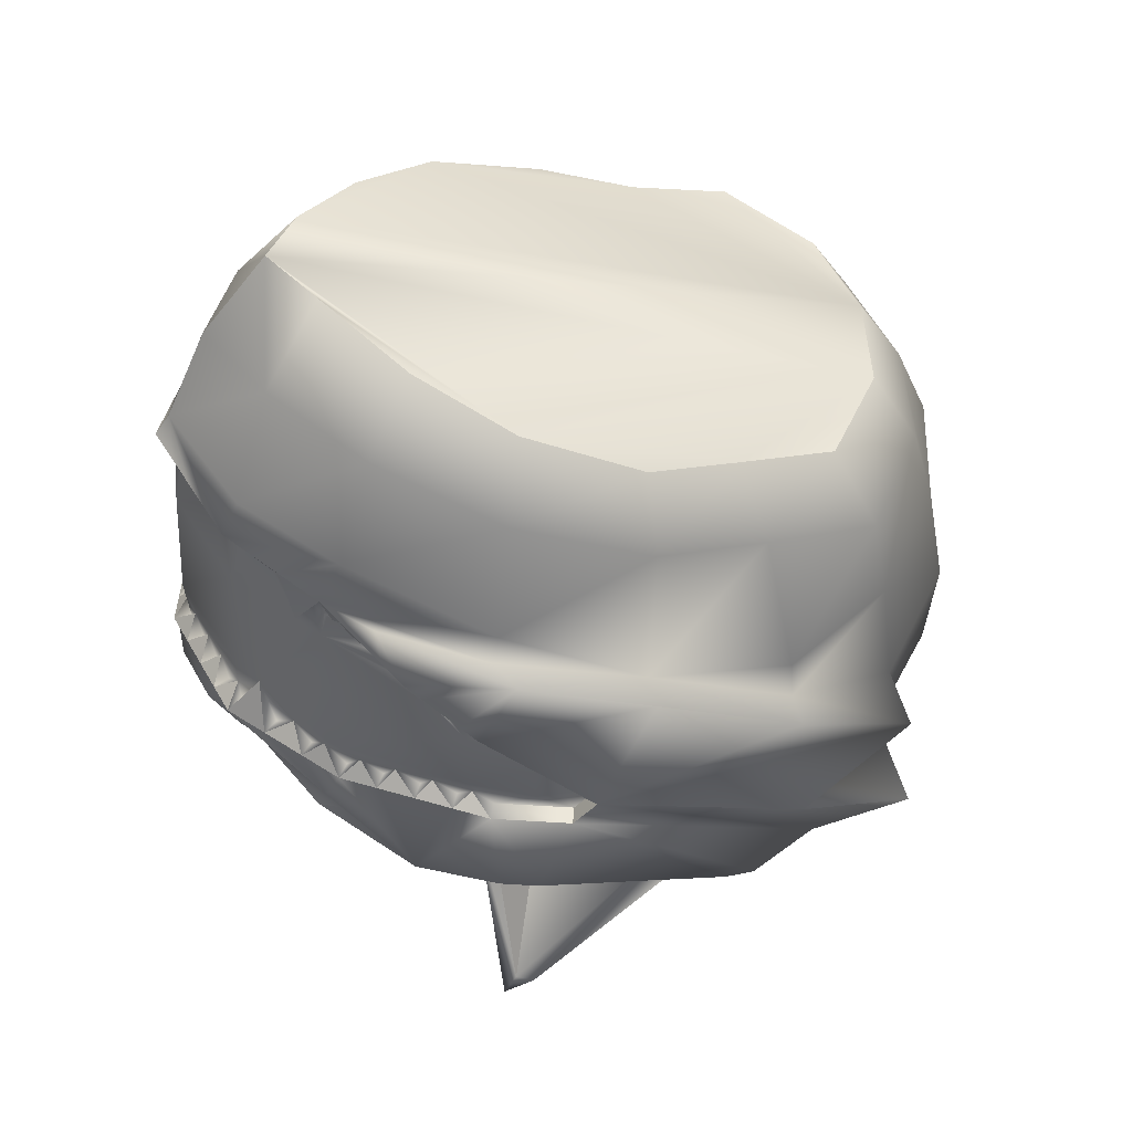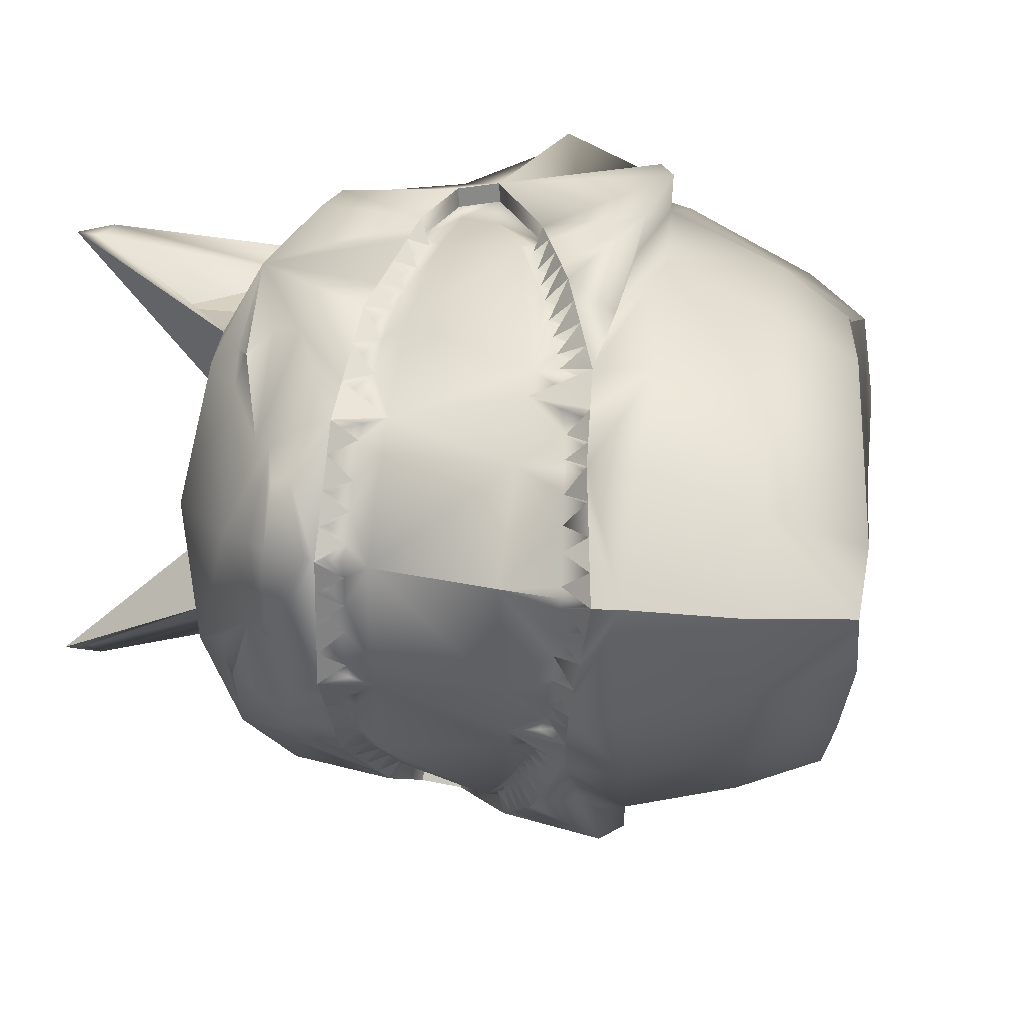
<metadata>
{"format":"obj","ext":"obj","renderer":"f3d","projection":"perspective","resolution":1024,"background":"white","views":[{"elev":48.6,"azim":158.0,"up":"+Y"},{"elev":20.3,"azim":116.3,"up":"+Z"}]}
</metadata>
<code>
o new_helmet
v 0.4933 -2.884 0.03263
v 0.5028 -3.095 0.03352
v 0.479 -2.885 0.03047
v 0.4886 -3.096 0.03136
v 0.4634 -3.177 -0.04112
v 0.4721 -2.909 -0.06161
v 0.3353 -3.029 -0.2251
v 0.3186 -3.136 -0.2086
v 0.4153 -3.122 -0.1385
v 0.4581 -2.91 -0.0552
v 0.4094 -2.938 -0.1173
v 0.4758 -3.104 -0.06089
v 0.2924 -3.447 -0.1774
v 0.1159 -3.322 -0.1893
v 0.3039 -3.464 -0.1781
v 0.2585 -3.387 -0.1264
v 0.3801 -2.983 -0.1887
v 0.368 -2.983 -0.1648
v 0.488 -2.89 0.009074
v 0.4658 -2.926 -0.03921
v 0.4746 -2.918 -0.000127
v 0.4797 -2.913 0.02255
v 0.4428 -2.925 -0.09927
v 0.4464 -2.917 -0.07018
v 0.4302 -2.926 -0.09086
v 0.4439 -2.94 -0.07925
v 0.4344 -2.977 -0.1019
v 0.3887 -2.961 -0.141
v 0.3784 -2.972 -0.1529
v 0.3819 -2.993 -0.1567
v 0.4029 -2.974 -0.1333
v 0.4112 -2.966 -0.1238
v 0.3689 -2.994 -0.1978
v 0.3473 -3.006 -0.1886
v 0.337 -3.018 -0.2005
v 0.3384 -3.032 -0.2055
v 0.36 -3.013 -0.1813
v 0.3698 -3.004 -0.1704
v 0.493 -3.101 -0.04224
v 0.4962 -3.099 -0.01699
v 0.4995 -3.097 0.008268
v 0.479 -3.102 -0.03782
v 0.4822 -3.1 -0.01476
v 0.4854 -3.098 0.008297
v 0.4754 -3.086 -0.05512
v 0.4877 -3.079 0.01871
v 0.4839 -3.082 -0.004278
v 0.4804 -3.084 -0.02642
v 0.4355 -3.116 -0.1127
v 0.4556 -3.11 -0.08677
v 0.4624 -3.072 -0.07361
v 0.4456 -3.096 -0.1026
v 0.4293 -3.101 -0.1285
v 0.3762 -3.129 -0.1858
v 0.4011 -3.125 -0.1677
v 0.3428 -3.133 -0.1911
v 0.367 -3.129 -0.1736
v 0.3911 -3.126 -0.1561
v 0.4072 -3.107 -0.1502
v 0.3842 -3.112 -0.166
v 0.3598 -3.117 -0.1828
v 0.3335 -3.122 -0.2009
v 0.4999 -3.105 0.03304
v 0.4999 -3.139 0.03295
v 0.4831 -3.162 0.03034
v 0.4938 -3.143 -0.01609
v 0.4757 -3.159 -0.04025
v 0.413 -3.231 -0.1045
v 0.4336 -3.212 -0.1029
v 0.4919 -3.058 0.03195
v 0.4859 -2.958 0.03132
v 0.2615 -3.137 -0.2353
v 0.3266 -3.029 -0.2124
v 0.3396 -3.043 -0.2096
v 0.2917 -3.087 -0.225
v 0.4693 -2.964 -0.05429
v 0.4208 -2.983 -0.1205
v 0.4749 -3.066 -0.0484
v 0.429 -3.085 -0.1411
v 0.2895 -3.12 -0.2263
v 0.3357 -3.111 -0.202
v 0.4738 -2.891 0.009051
v 0.4686 -2.897 -0.01237
v 0.4634 -2.904 -0.03378
v 0.4816 -2.911 0.03078
v 0.4622 -2.93 -0.05487
v 0.4705 -2.922 -0.0184
v 0.4219 -2.958 -0.1096
v 0.4564 -2.933 -0.06268
v 0.3991 -2.949 -0.1291
v 0.3336 -3.037 -0.2109
v 0.4156 -2.962 -0.119
v 0.3924 -2.983 -0.145
v 0.3577 -2.995 -0.1767
v 0.3501 -3.022 -0.1924
v 0.4064 -3.27 0.01839
v 0.3 -3.327 0.00204
v -0.09156 -2.932 -0.05645
v 0.4755 -3.188 0.02911
v -0.05494 -2.873 -0.05072
v -0.1189 -2.999 -0.06078
v -0.1294 -3.076 -0.06259
v -0.04338 -3.288 -0.05008
v 0.05279 -3.329 -0.03556
v -0.09879 -3.239 -0.05837
v 0.1745 -3.349 -0.0171
v 0.3972 -2.725 0.01846
v 0.4483 -2.79 0.02605
v -0.1231 -3.159 -0.06186
v 0.4815 -2.867 0.0309
v 0.02218 -3.272 -0.1887
v 0.03535 -2.867 -0.1894
v 0.3313 -2.76 -0.09863
v -0.004383 -3.009 -0.2206
v 0.405 -2.894 -0.1343
v 0.1859 -2.831 -0.1879
v 0.2094 -2.979 -0.2524
v -0.005484 -3.156 -0.2333
v 0.2682 -3.137 -0.2492
v -0.01419 -3.284 -0.141
v 0.01141 -2.926 -0.2211
v 0.1116 -2.853 -0.1851
v 0.3745 -2.732 -0.03029
v -0.02865 -2.872 -0.1264
v 0.4072 -3.257 -0.09073
v 0.3715 -2.818 -0.1165
v -0.007589 -3.088 -0.239
v 0.3112 -2.935 -0.2095
v 0.4591 -2.877 -0.06471
v -0.07972 -2.998 -0.1496
v 0.2721 -2.791 -0.1562
v 0.09692 -3.295 -0.2147
v 0.0942 -3.008 -0.2611
v 0.1906 -2.887 -0.2196
v 0.2512 -3.11 -0.2575
v 0.005385 -3.238 -0.2119
v -0.08209 -3.159 -0.1653
v -0.06207 -3.238 -0.153
v 0.4233 -2.794 -0.04479
v 0.291 -2.852 -0.1837
v -0.06165 -2.932 -0.1433
v 0.1005 -2.91 -0.2183
v 0.07727 -3.326 -0.1551
v -0.08707 -3.076 -0.1693
v 0.3264 -3.136 -0.2219
v 0.426 -3.122 -0.1497
v 0.4211 -2.937 -0.1271
v 0.4897 -3.103 -0.0675
v 0.2445 -3.11 -0.2436
v 0.1709 -3.332 -0.1013
v 0.1368 -3.33 -0.1663
v 0.2876 -3.324 -0.116
v 0.2607 -3.325 -0.05466
v 0.2995 -3.315 -0.1128
v 0.2298 -3.326 -0.13
v 0.2797 -3.444 -0.1881
v 0.05574 -3.236 -0.2305
v 0.09421 -3.039 -0.2666
v 0.09444 -3.125 -0.2744
v 0.3171 -2.958 -0.2133
v 0.2137 -2.979 -0.2805
v 0.006882 -3.155 -0.3146
v 0.3752 -3.241 -0.1715
v 0.000532 -3.088 -0.2924
v 0.4321 -3.169 -0.1267
v 0.3924 -2.936 -0.1692
v 0.1233 -3.303 -0.2376
v 0.2661 -3.295 -0.1844
v 0.1028 -3.293 -0.2475
v 0.06063 -3.235 -0.2627
v 0.09848 -3.039 -0.2947
v 0.1002 -3.125 -0.3123
v 0.3097 -2.958 -0.2431
v 0.2923 -3.226 -0.2369
v 0.3215 -3.225 -0.2233
v 0.4827 -2.896 -0.01449
v 0.4774 -2.903 -0.03805
v 0.4598 -2.916 -0.07742
v 0.4108 -2.948 -0.1425
v 0.4006 -2.96 -0.1579
v 0.3903 -2.971 -0.1733
v 0.3577 -3.006 -0.2069
v 0.3465 -3.017 -0.216
v 0.4472 -3.116 -0.1223
v 0.4684 -3.109 -0.0949
v 0.3513 -3.132 -0.2038
v 0.4851 -3.134 -0.02275
v 0.4236 -3.224 -0.07746
v 0.4197 -3.199 -0.1228
v 0.3953 -3.235 -0.1366
v 0.4691 -3.088 -0.06725
v 0.459 -3.091 -0.08019
v 0.4323 -2.952 -0.0964
v 0.49 -3.079 0.03161
v 0.4431 -3.177 0.09263
v 0.4451 -2.91 0.1162
v 0.2659 -3.03 0.231
v 0.2549 -3.137 0.2097
v 0.3682 -3.123 0.1716
v 0.4336 -2.911 0.1059
v 0.3687 -2.939 0.1505
v 0.4489 -3.104 0.1156
v 0.2395 -3.448 0.1705
v 0.06731 -3.323 0.13
v 0.2503 -3.464 0.1745
v 0.2222 -3.387 0.112
v 0.3195 -2.984 0.2098
v 0.3151 -2.984 0.1834
v 0.4812 -2.89 0.05353
v 0.4457 -2.927 0.09283
v 0.4657 -2.918 0.05818
v 0.4773 -2.913 0.03808
v 0.4059 -2.926 0.1433
v 0.418 -2.917 0.1167
v 0.3963 -2.927 0.1316
v 0.4129 -2.941 0.1245
v 0.3971 -2.978 0.1431
v 0.3419 -2.962 0.167
v 0.3285 -2.973 0.1752
v 0.3307 -2.994 0.1797
v 0.3577 -2.974 0.1637
v 0.3685 -2.967 0.1572
v 0.3061 -2.995 0.2151
v 0.2882 -3.007 0.1998
v 0.2748 -3.019 0.208
v 0.2747 -3.033 0.2132
v 0.3025 -3.014 0.1966
v 0.3151 -3.005 0.1892
v 0.4709 -3.101 0.1029
v 0.4815 -3.099 0.07977
v 0.4922 -3.097 0.05665
v 0.4589 -3.102 0.09452
v 0.4688 -3.1 0.07346
v 0.4787 -3.098 0.05241
v 0.4503 -3.087 0.11
v 0.484 -3.079 0.04325
v 0.4735 -3.082 0.06406
v 0.4635 -3.084 0.08413
v 0.3951 -3.117 0.153
v 0.422 -3.11 0.1343
v 0.4324 -3.072 0.1239
v 0.4077 -3.097 0.1464
v 0.3845 -3.102 0.1663
v 0.3167 -3.13 0.2051
v 0.3459 -3.126 0.1953
v 0.2832 -3.134 0.2002
v 0.3115 -3.13 0.1907
v 0.3399 -3.127 0.1812
v 0.3569 -3.108 0.1804
v 0.3302 -3.113 0.1887
v 0.302 -3.118 0.1974
v 0.2715 -3.123 0.2069
v 0.4795 -3.143 0.07795
v 0.455 -3.159 0.09556
v 0.3762 -3.232 0.1378
v 0.3962 -3.212 0.1425
v 0.1925 -3.138 0.2182
v 0.2614 -3.03 0.2162
v 0.2747 -3.044 0.2174
v 0.2244 -3.088 0.2176
v 0.4446 -2.964 0.1081
v 0.3786 -2.983 0.1568
v 0.4518 -3.067 0.1036
v 0.3804 -3.086 0.1784
v 0.2219 -3.121 0.218
v 0.2733 -3.112 0.2086
v 0.4677 -2.891 0.04933
v 0.4563 -2.898 0.06819
v 0.445 -2.904 0.08705
v 0.4377 -2.93 0.1067
v 0.4563 -2.922 0.07438
v 0.3829 -2.958 0.1468
v 0.4297 -2.934 0.1124
v 0.3553 -2.95 0.1588
v 0.2686 -3.038 0.2169
v 0.3741 -2.963 0.1539
v 0.3442 -2.984 0.1717
v 0.3017 -2.996 0.1916
v 0.2898 -3.023 0.2042
v -0.02201 -3.273 0.1019
v -0.009975 -2.867 0.1086
v 0.2995 -2.761 0.1105
v -0.05708 -3.01 0.1258
v 0.3593 -2.895 0.1657
v 0.1342 -2.832 0.152
v 0.1376 -2.98 0.2199
v -0.06178 -3.157 0.1368
v 0.1948 -3.138 0.2334
v -0.04254 -3.284 0.04544
v -0.04221 -2.927 0.1314
v 0.06413 -2.854 0.1272
v 0.3611 -2.733 0.0582
v -0.05233 -2.872 0.02933
v 0.3747 -3.258 0.1229
v 0.3326 -2.819 0.1392
v -0.06554 -3.089 0.142
v 0.2475 -2.937 0.2094
v 0.4317 -2.877 0.1155
v -0.1079 -2.999 0.03567
v 0.2259 -2.792 0.1477
v 0.04162 -3.296 0.1488
v 0.02502 -3.009 0.1938
v 0.1293 -2.888 0.1835
v 0.176 -3.112 0.2365
v -0.04497 -3.239 0.1192
v -0.1147 -3.159 0.04906
v -0.09186 -3.238 0.04288
v 0.4034 -2.795 0.08624
v 0.2358 -2.853 0.1792
v -0.08882 -2.932 0.03535
v 0.04363 -2.911 0.1553
v 0.04063 -3.327 0.08586
v -0.1207 -3.076 0.05188
v 0.2585 -3.137 0.2247
v 0.375 -3.123 0.1854
v 0.3769 -2.937 0.1634
v 0.4602 -3.103 0.126
v 0.1738 -3.112 0.2213
v 0.146 -3.332 0.06233
v 0.09415 -3.33 0.1142
v 0.2531 -3.325 0.1111
v 0.2457 -3.326 0.04453
v 0.2654 -3.316 0.1116
v 0.1938 -3.327 0.1072
v 0.2242 -3.445 0.1769
v -0.002435 -3.237 0.152
v 0.0234 -3.04 0.1989
v 0.02139 -3.126 0.2059
v 0.252 -2.959 0.2147
v 0.1333 -2.981 0.248
v -0.07415 -3.157 0.2181
v 0.3201 -3.242 0.1905
v -0.07366 -3.09 0.1954
v 0.3877 -3.17 0.1651
v 0.337 -2.937 0.1951
v 0.06002 -3.305 0.1784
v 0.2122 -3.296 0.1701
v 0.03751 -3.294 0.1819
v -0.007326 -3.237 0.1841
v 0.01913 -3.04 0.227
v 0.01563 -3.126 0.2438
v 0.2361 -2.959 0.241
v 0.2215 -3.227 0.2284
v 0.2534 -3.226 0.2241
v 0.4692 -2.897 0.07441
v 0.4571 -2.903 0.0953
v 0.4286 -2.916 0.1276
v 0.3625 -2.949 0.175
v 0.3482 -2.96 0.1866
v 0.3338 -2.972 0.1982
v 0.2927 -3.007 0.2204
v 0.2793 -3.018 0.2257
v 0.4034 -3.116 0.1656
v 0.4318 -3.11 0.1458
v 0.2876 -3.133 0.2149
v 0.4692 -3.135 0.08176
v 0.3943 -3.225 0.1152
v 0.3771 -3.2 0.1575
v 0.3497 -3.236 0.1633
v 0.4407 -3.088 0.1197
v 0.4272 -3.091 0.1291
v 0.3967 -2.952 0.1373
f 13 154 15
f 151 155 16
f 155 152 16
f 13 151 16
f 154 153 15
f 143 156 15
f 147 23 27
f 145 8 62
f 2 41 46
f 17 181 30
f 152 13 16
f 146 9 53
f 7 183 36
f 150 143 15
f 153 150 15
f 151 156 14
f 84 177 87
f 82 19 22
f 19 1 22
f 1 3 22
f 26 27 193
f 83 176 21
f 176 19 21
f 19 82 21
f 6 177 20
f 177 176 87
f 176 83 87
f 10 6 20
f 177 84 20
f 23 178 26
f 178 6 89
f 6 10 89
f 24 178 89
f 23 193 27
f 147 88 11
f 178 24 26
f 25 23 26
f 181 180 93
f 180 179 31
f 179 147 32
f 147 11 32
f 90 179 32
f 181 29 30
f 18 17 30
f 180 28 93
f 29 181 93
f 179 90 31
f 28 180 31
f 183 182 95
f 182 33 37
f 33 17 38
f 17 18 38
f 94 33 38
f 183 35 36
f 73 7 36
f 182 34 95
f 35 183 95
f 33 94 37
f 34 182 37
f 41 40 47
f 40 39 48
f 39 148 45
f 148 12 45
f 42 39 45
f 41 44 46
f 4 2 46
f 40 43 47
f 44 41 47
f 39 42 48
f 43 40 48
f 184 49 52
f 185 192 51
f 148 191 12
f 148 185 51
f 49 184 53
f 184 146 53
f 50 185 52
f 185 184 52
f 186 56 61
f 54 57 60
f 55 58 59
f 9 146 59
f 146 55 59
f 56 186 62
f 186 145 62
f 57 54 61
f 54 186 61
f 58 55 60
f 55 54 60
f 64 65 67
f 63 64 66
f 187 63 66
f 187 66 67
f 66 64 67
f 163 69 190
f 190 69 68
f 68 69 188
f 188 69 5
f 5 69 189
f 189 69 163
f 91 75 73
f 77 51 79
f 31 32 77
f 10 20 86
f 20 84 87
f 21 22 71
f 87 83 21
f 21 82 22
f 22 3 85
f 26 89 76
f 26 193 25
f 92 11 88
f 26 24 89
f 86 89 10
f 32 38 37
f 136 120 138
f 137 136 138
f 125 97 154
f 138 103 105
f 110 139 108
f 139 113 123
f 129 126 139
f 139 107 108
f 140 115 128
f 131 126 140
f 116 140 134
f 134 128 117
f 114 158 127
f 127 159 118
f 100 141 98
f 98 130 101
f 6 23 115
f 124 121 141
f 141 114 130
f 112 142 121
f 121 133 114
f 142 117 133
f 122 134 142
f 157 136 118
f 157 111 136
f 133 117 158
f 160 117 128
f 97 106 153
f 111 143 120
f 120 104 103
f 132 14 143
f 102 137 109
f 125 5 99
f 127 137 144
f 114 144 130
f 130 102 101
f 147 128 115
f 119 149 72
f 119 8 145
f 109 138 105
f 97 153 154
f 153 106 150
f 131 124 107
f 135 170 162
f 13 15 156
f 150 104 143
f 166 160 147
f 155 14 154
f 135 162 172
f 135 161 7
f 14 168 154
f 125 190 68
f 163 186 54
f 171 161 135
f 154 163 125
f 159 162 118
f 119 169 170
f 166 179 180
f 157 169 132
f 164 159 127
f 117 171 158
f 33 183 173
f 167 119 174
f 165 184 185
f 164 171 135
f 175 145 163
f 135 172 164
f 135 119 170
f 146 165 163
f 175 168 174
f 158 164 127
f 118 170 157
f 119 167 169
f 175 163 168
f 173 166 17
f 117 173 161
f 173 7 161
f 174 145 175
f 167 174 168
f 132 167 14
f 5 165 148
f 73 135 7
f 176 6 110
f 187 2 63
f 187 148 2
f 189 165 5
f 67 5 148
f 148 187 67
f 99 67 65
f 70 194 46
f 46 44 47
f 48 47 43
f 48 42 45
f 45 12 191
f 52 192 50
f 52 49 53
f 53 9 59
f 60 59 58
f 60 57 61
f 62 61 56
f 192 52 51
f 76 51 27
f 74 75 91
f 75 149 73
f 88 77 92
f 75 74 81
f 77 74 38
f 74 91 36
f 95 74 36
f 95 37 74
f 37 38 74
f 30 93 77
f 93 31 77
f 38 30 77
f 32 92 77
f 79 74 77
f 45 51 78
f 81 80 75
f 71 76 87
f 76 86 20
f 20 87 76
f 87 21 71
f 22 85 71
f 76 27 26
f 89 86 76
f 81 79 60
f 79 51 52
f 81 60 61
f 149 80 72
f 78 70 47
f 70 46 47
f 47 48 78
f 79 59 60
f 72 80 8
f 8 81 62
f 61 62 81
f 48 45 78
f 59 79 53
f 53 79 52
f 191 192 51
f 76 70 78
f 46 194 4
f 203 323 321
f 320 206 324
f 324 206 321
f 203 206 320
f 323 205 322
f 325 312 205
f 316 217 213
f 314 252 198
f 2 236 231
f 207 220 350
f 321 206 203
f 315 243 199
f 197 226 352
f 319 205 312
f 322 205 319
f 320 325 203
f 269 271 346
f 267 212 209
f 209 212 1
f 1 212 3
f 216 362 217
f 268 211 345
f 345 211 209
f 209 211 267
f 196 210 346
f 346 271 345
f 345 271 268
f 200 210 196
f 346 210 269
f 213 216 347
f 347 273 196
f 196 273 200
f 214 273 347
f 213 362 215
f 272 316 201
f 347 216 214
f 215 216 213
f 350 277 349
f 349 221 348
f 348 222 316
f 316 222 201
f 274 222 348
f 350 220 219
f 208 220 207
f 349 277 218
f 219 277 350
f 348 221 274
f 218 221 349
f 352 279 351
f 351 227 223
f 223 228 207
f 207 228 208
f 278 228 223
f 352 226 225
f 258 226 197
f 351 279 224
f 225 279 352
f 223 227 278
f 224 227 351
f 231 237 230
f 230 238 229
f 229 235 317
f 317 235 202
f 232 235 229
f 231 236 234
f 4 236 2
f 230 237 233
f 234 237 231
f 229 238 232
f 233 238 230
f 353 242 239
f 354 361 240
f 360 317 202
f 317 241 354
f 239 243 353
f 353 243 315
f 240 242 354
f 354 242 353
f 355 251 246
f 244 250 247
f 245 249 248
f 199 249 315
f 315 249 245
f 246 252 355
f 355 252 314
f 247 251 244
f 244 251 355
f 248 250 245
f 245 250 244
f 64 254 65
f 63 253 64
f 356 253 63
f 356 254 253
f 253 254 64
f 332 359 256
f 359 255 256
f 255 357 256
f 357 195 256
f 195 358 256
f 358 332 256
f 275 258 260
f 262 241 217
f 221 262 222
f 200 270 210
f 210 271 269
f 211 71 212
f 271 211 268
f 211 212 267
f 212 85 3
f 216 261 273
f 216 215 362
f 276 272 201
f 216 273 214
f 270 200 273
f 220 222 219
f 289 305 307
f 306 305 287
f 97 294 323
f 103 307 105
f 110 308 298
f 308 282 295
f 298 295 284
f 107 308 108
f 309 284 295
f 300 295 282
f 285 309 300
f 303 297 309
f 283 327 302
f 296 287 328
f 100 310 293
f 98 299 310
f 284 213 196
f 293 290 281
f 310 283 290
f 281 311 291
f 290 302 311
f 311 286 303
f 291 303 285
f 326 287 305
f 280 326 305
f 302 327 286
f 329 297 286
f 97 322 106
f 280 312 301
f 289 104 312
f 301 312 204
f 102 306 313
f 99 357 294
f 306 296 313
f 313 283 299
f 102 299 101
f 297 316 284
f 288 318 304
f 288 198 257
f 109 307 306
f 97 323 322
f 322 319 106
f 100 291 300
f 304 331 339
f 203 325 205
f 104 319 312
f 329 335 316
f 323 320 324
f 304 341 331
f 304 197 330
f 337 204 323
f 294 255 332
f 244 355 332
f 340 304 330
f 323 332 337
f 328 331 341
f 288 339 338
f 349 316 335
f 326 338 339
f 328 333 296
f 286 340 330
f 342 352 223
f 336 343 288
f 354 315 334
f 333 304 340
f 344 332 314
f 304 333 341
f 304 339 288
f 315 332 334
f 344 343 337
f 327 333 340
f 339 287 326
f 288 338 336
f 344 337 332
f 342 207 335
f 286 342 329
f 342 330 197
f 343 314 288
f 336 337 343
f 301 336 338
f 195 317 334
f 304 258 197
f 110 196 345
f 356 63 2
f 356 2 317
f 358 334 332
f 254 317 195
f 317 254 356
f 99 254 195
f 70 236 194
f 236 237 234
f 238 233 237
f 238 235 232
f 235 360 202
f 242 240 361
f 242 243 239
f 243 249 199
f 250 248 249
f 250 251 247
f 252 246 251
f 361 241 242
f 261 241 263
f 259 275 260
f 260 258 318
f 272 262 217
f 260 266 259
f 262 228 259
f 259 226 275
f 279 226 259
f 279 259 227
f 227 259 228
f 220 262 277
f 277 262 221
f 228 262 220
f 222 262 276
f 264 259 266
f 241 235 263
f 266 265 198
f 71 271 261
f 261 210 270
f 210 261 271
f 271 71 211
f 212 71 85
f 261 216 217
f 273 261 270
f 266 250 264
f 264 242 241
f 266 251 250
f 318 265 260
f 263 237 70
f 70 237 236
f 237 263 238
f 264 250 249
f 257 198 265
f 198 252 266
f 251 266 252
f 238 263 235
f 249 243 264
f 243 242 264
f 360 241 361
f 261 70 71
f 236 4 194
f 13 152 154
f 143 14 156
f 151 13 156
f 23 25 193
f 147 27 88
f 185 50 192
f 148 51 191
f 77 27 51
f 36 91 73
f 73 35 34
f 34 94 18
f 29 28 90
f 73 34 18
f 29 90 11
f 36 73 18
f 29 11 92
f 36 18 29
f 95 36 29
f 29 92 32
f 32 31 93
f 32 93 30
f 95 29 32
f 37 95 32
f 32 30 38
f 136 111 120
f 137 118 136
f 125 96 97
f 138 120 103
f 110 129 139
f 139 126 113
f 129 115 126
f 139 123 107
f 140 126 115
f 131 113 126
f 116 131 140
f 134 140 128
f 114 133 158
f 100 124 141
f 98 141 130
f 115 129 6
f 6 178 23
f 23 147 115
f 124 112 121
f 141 121 114
f 112 122 142
f 121 142 133
f 142 134 117
f 122 116 134
f 157 132 111
f 111 132 143
f 120 143 104
f 102 144 137
f 99 96 125
f 125 188 5
f 127 118 137
f 114 127 144
f 130 144 102
f 147 160 128
f 119 135 149
f 119 72 8
f 109 137 138
f 123 113 131
f 131 116 122
f 122 112 124
f 124 100 107
f 107 123 131
f 131 122 124
f 150 106 104
f 166 173 160
f 154 152 155
f 155 151 14
f 14 167 168
f 125 163 190
f 68 188 125
f 55 146 163
f 163 145 186
f 54 55 163
f 154 168 163
f 159 172 162
f 181 17 166
f 166 147 179
f 180 181 166
f 157 170 169
f 164 172 159
f 117 161 171
f 173 17 33
f 33 182 183
f 183 7 173
f 185 148 165
f 165 146 184
f 158 171 164
f 118 162 170
f 117 160 173
f 174 119 145
f 132 169 167
f 73 149 135
f 110 1 19
f 176 177 6
f 110 19 176
f 6 129 110
f 189 163 165
f 99 5 67
f 76 78 51
f 88 27 77
f 79 81 74
f 45 191 51
f 81 8 80
f 149 75 80
f 76 71 70
f 203 205 323
f 325 204 312
f 320 204 325
f 213 217 362
f 272 217 316
f 354 241 361
f 360 241 317
f 262 264 241
f 258 275 226
f 258 226 279
f 225 258 279
f 225 279 227
f 208 278 224
f 224 225 227
f 224 227 228
f 219 208 224
f 274 218 219
f 276 201 274
f 277 221 222
f 222 276 274
f 219 224 228
f 222 274 219
f 220 277 222
f 219 228 220
f 289 280 305
f 306 307 305
f 97 96 294
f 103 289 307
f 110 108 308
f 308 292 282
f 298 308 295
f 107 292 308
f 309 297 284
f 300 309 295
f 285 303 309
f 303 286 297
f 283 296 327
f 100 98 310
f 98 101 299
f 196 298 284
f 284 316 213
f 213 347 196
f 293 310 290
f 310 299 283
f 281 290 311
f 290 283 302
f 311 302 286
f 291 311 303
f 280 301 326
f 280 289 312
f 289 103 104
f 102 109 306
f 294 96 99
f 99 195 357
f 306 287 296
f 313 296 283
f 102 313 299
f 297 329 316
f 288 257 318
f 288 314 198
f 109 105 307
f 300 282 292
f 292 107 100
f 100 293 281
f 291 285 300
f 100 281 291
f 300 292 100
f 104 106 319
f 329 342 335
f 324 321 323
f 323 204 320
f 337 336 204
f 294 357 255
f 255 359 332
f 332 315 245
f 332 245 244
f 355 314 332
f 323 294 332
f 328 287 331
f 335 207 350
f 349 348 316
f 335 350 349
f 326 301 338
f 328 341 333
f 286 327 340
f 223 207 342
f 342 197 352
f 352 351 223
f 334 317 354
f 354 353 315
f 327 296 333
f 339 331 287
f 286 330 342
f 343 344 314
f 301 204 336
f 304 318 258
f 209 1 110
f 110 298 196
f 196 346 345
f 345 209 110
f 358 195 334
f 99 65 254
f 261 217 241
f 272 276 262
f 264 262 259
f 241 360 235
f 266 260 265
f 318 257 265
f 261 263 70
l 25 11
l 10 24
l 24 25
l 84 10
l 3 82
l 215 201
l 200 214
l 214 215
l 269 200
l 3 267

</code>
